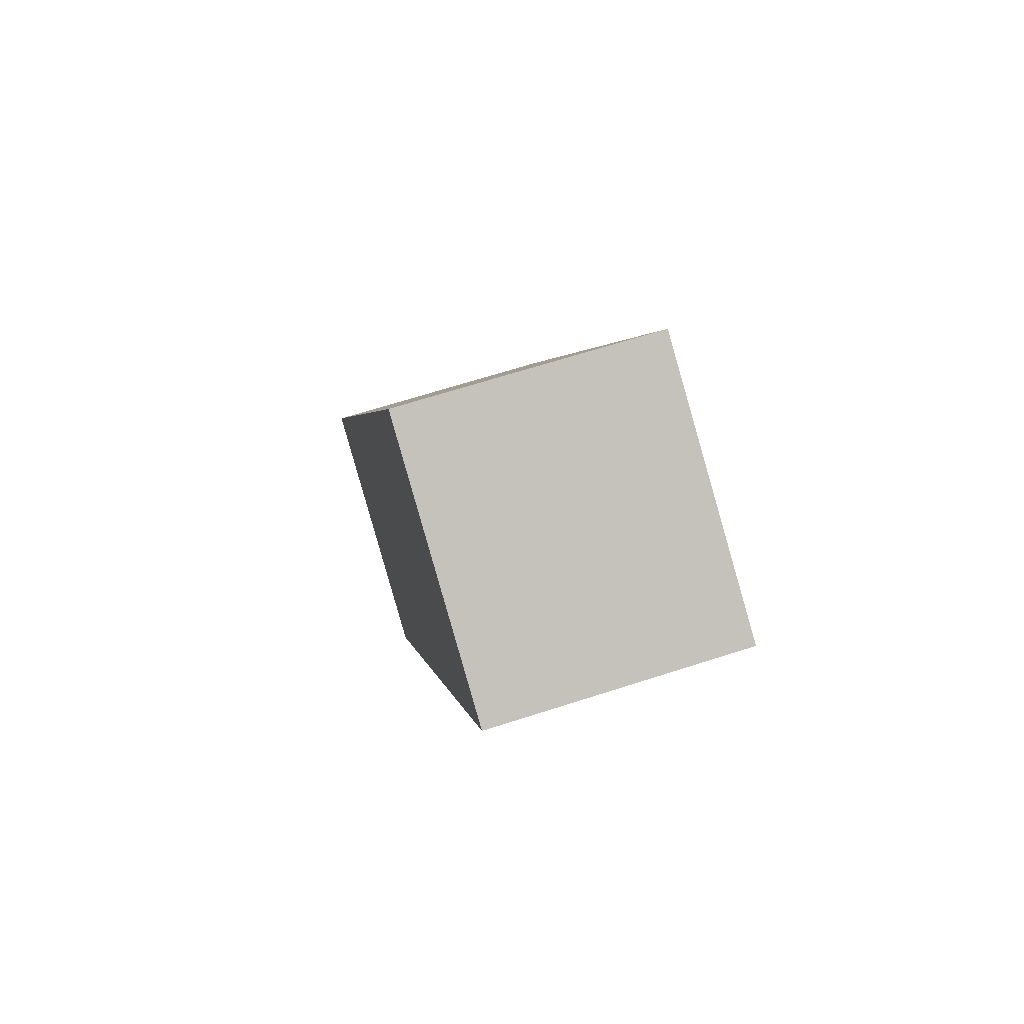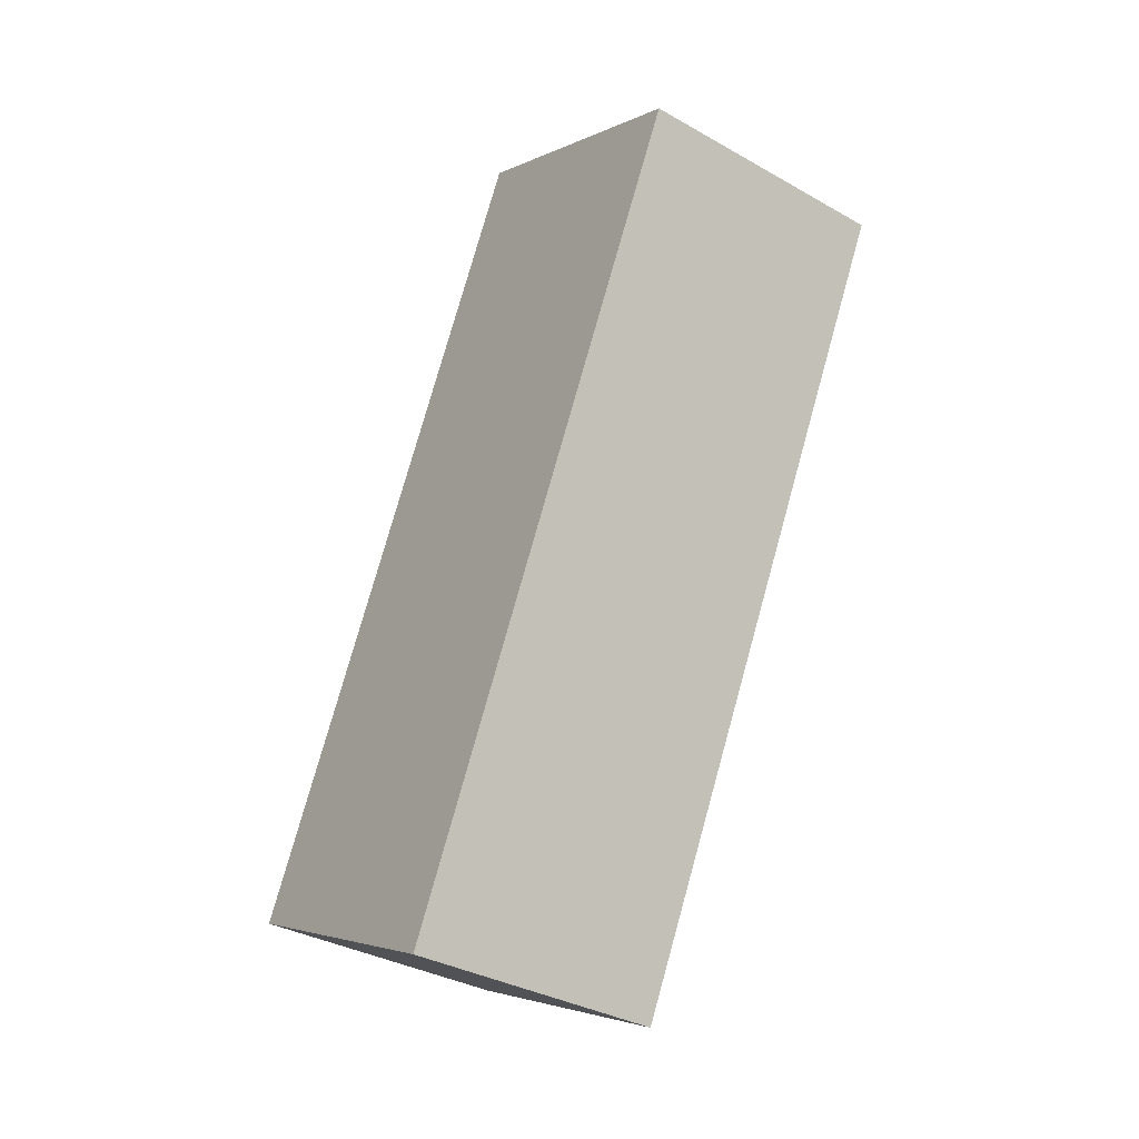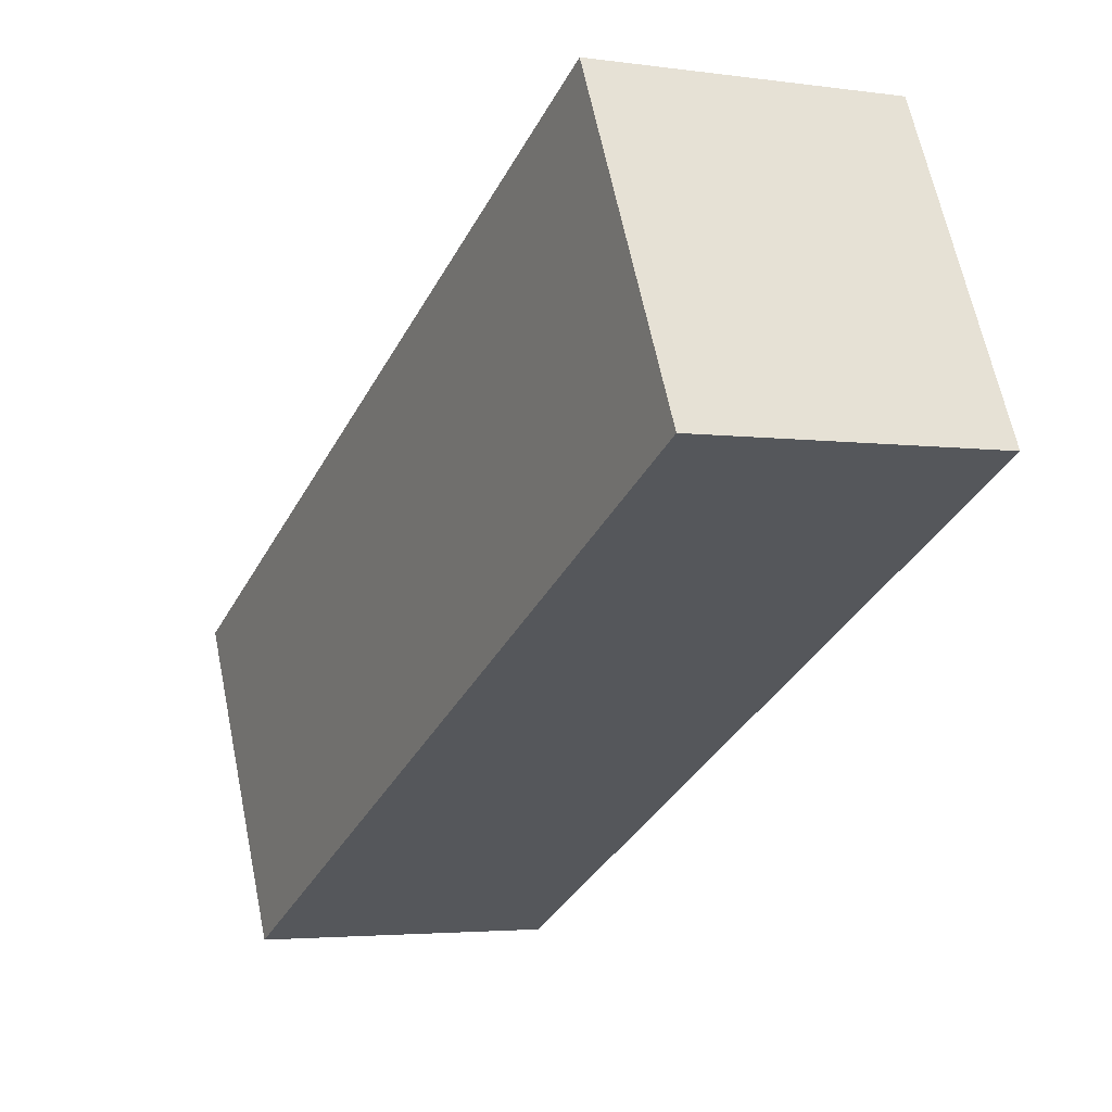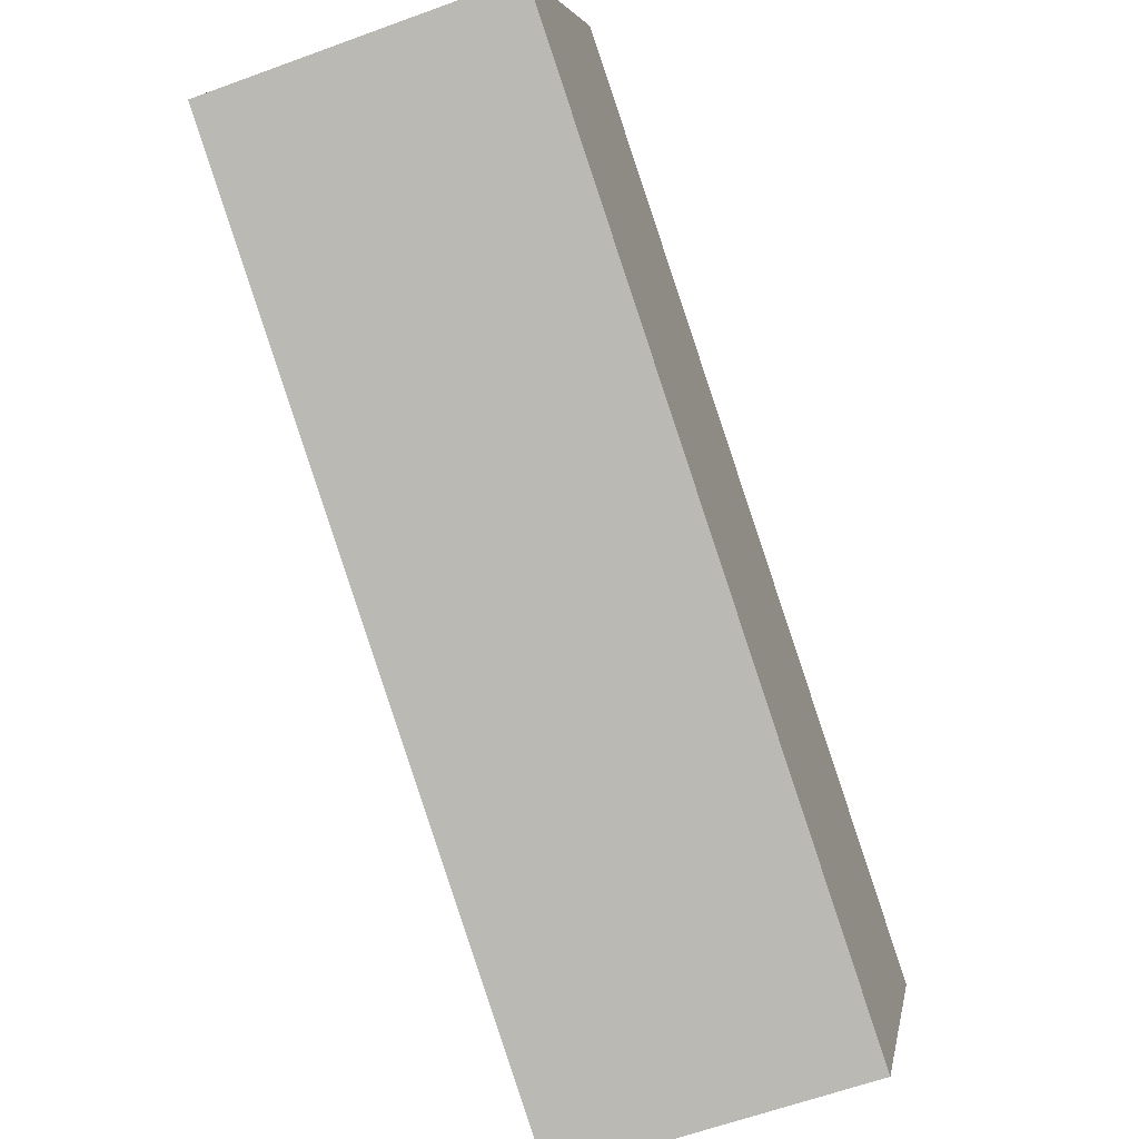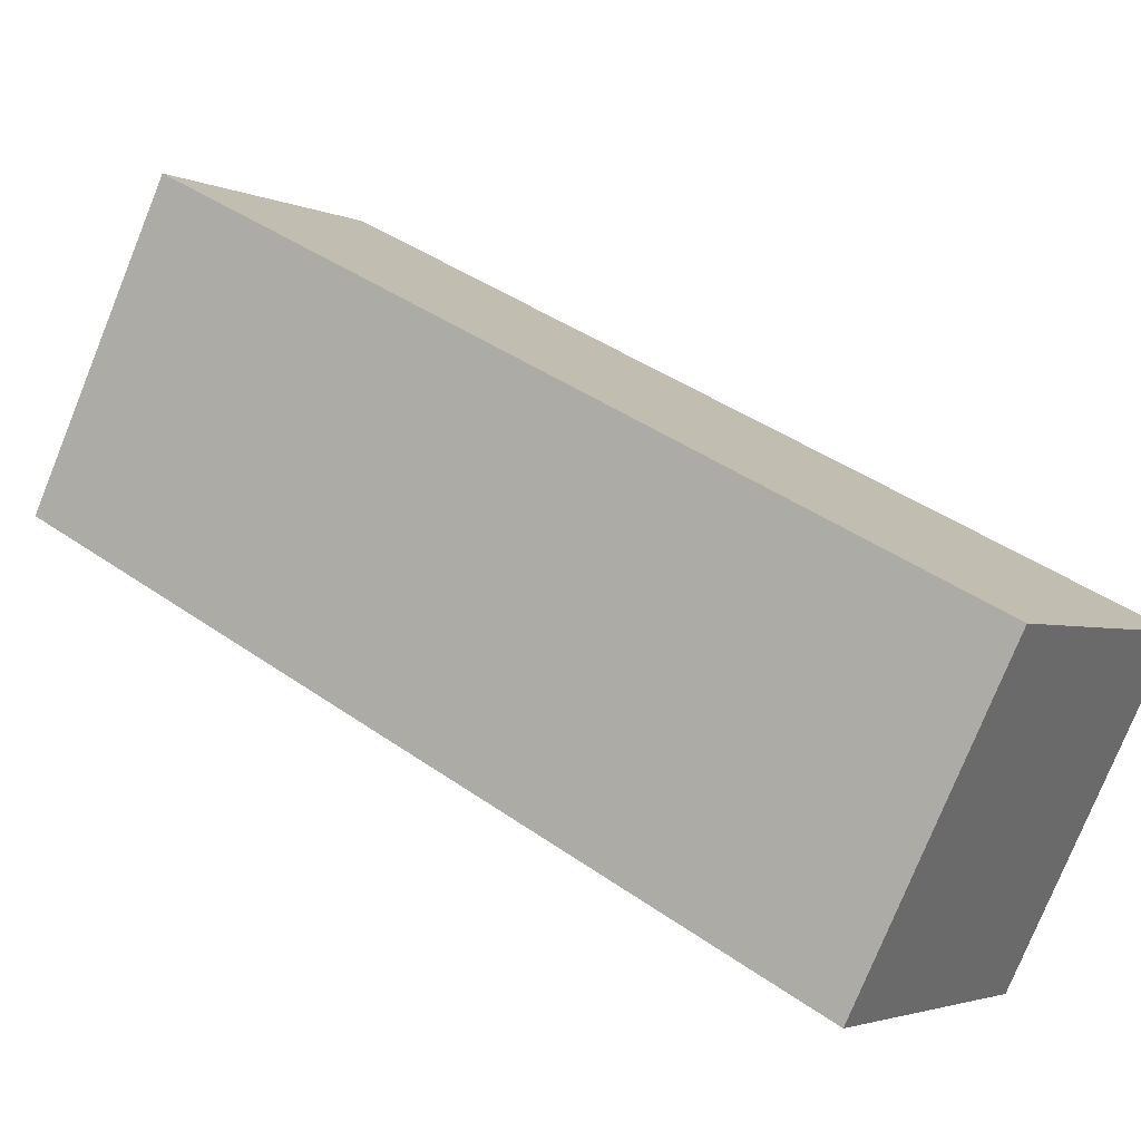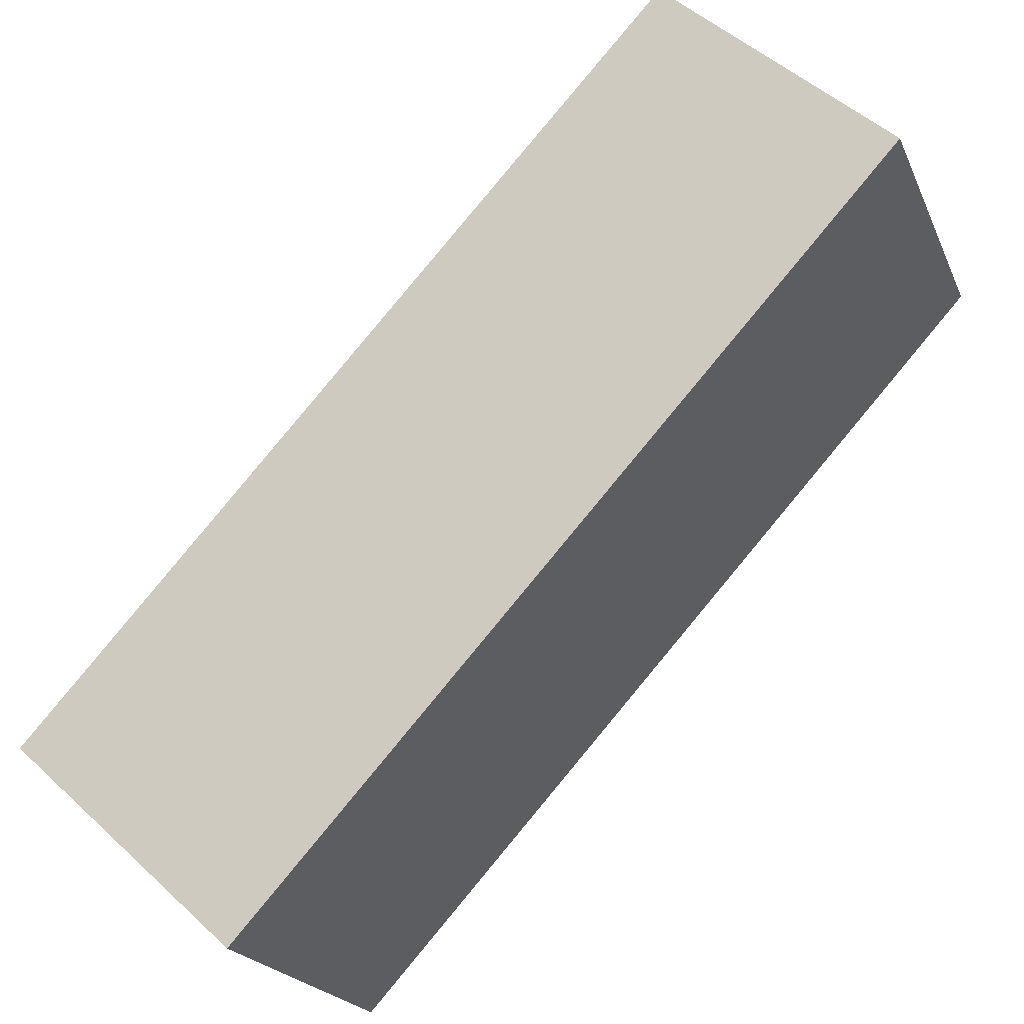
<metadata>
{"format":"obj","ext":"obj","renderer":"f3d","projection":"perspective","resolution":1024,"background":"white","views":[{"elev":66.7,"azim":-17.9,"up":"+Z"},{"elev":-35.4,"azim":-36.7,"up":"+Z"},{"elev":-3.4,"azim":153.7,"up":"+Y"},{"elev":-60.7,"azim":-159.4,"up":"+Y"},{"elev":-2.7,"azim":-57.1,"up":"+Y"},{"elev":49.6,"azim":45.6,"up":"+Y"}]}
</metadata>
<code>
o cube
v 0.7234 0.4251 0.3263
v 0.7234 0.593 -0.009026
v 0.7234 -0.02197 0.1024
v 0.7234 0.1459 -0.2329
v 0.2859 0.593 -0.009026
v 0.2859 0.4251 0.3263
v 0.2859 0.1459 -0.2329
v 0.2859 -0.02197 0.1024
f 1 3 2
f 3 4 2
f 5 7 6
f 7 8 6
f 5 6 2
f 6 1 2
f 8 7 3
f 7 4 3
f 2 4 5
f 4 7 5
o cube
v 0.7234 -0.02265 1.22
v 0.7234 0.4251 0.3263
v 0.7234 -0.4697 0.9966
v 0.7234 -0.02197 0.1024
v 0.2859 0.4251 0.3263
v 0.2859 -0.02265 1.22
v 0.2859 -0.02197 0.1024
v 0.2859 -0.4697 0.9966
f 9 11 10
f 11 12 10
f 13 15 14
f 15 16 14
f 13 14 10
f 14 9 10
f 16 15 11
f 15 12 11
f 14 16 9
f 16 11 9

</code>
